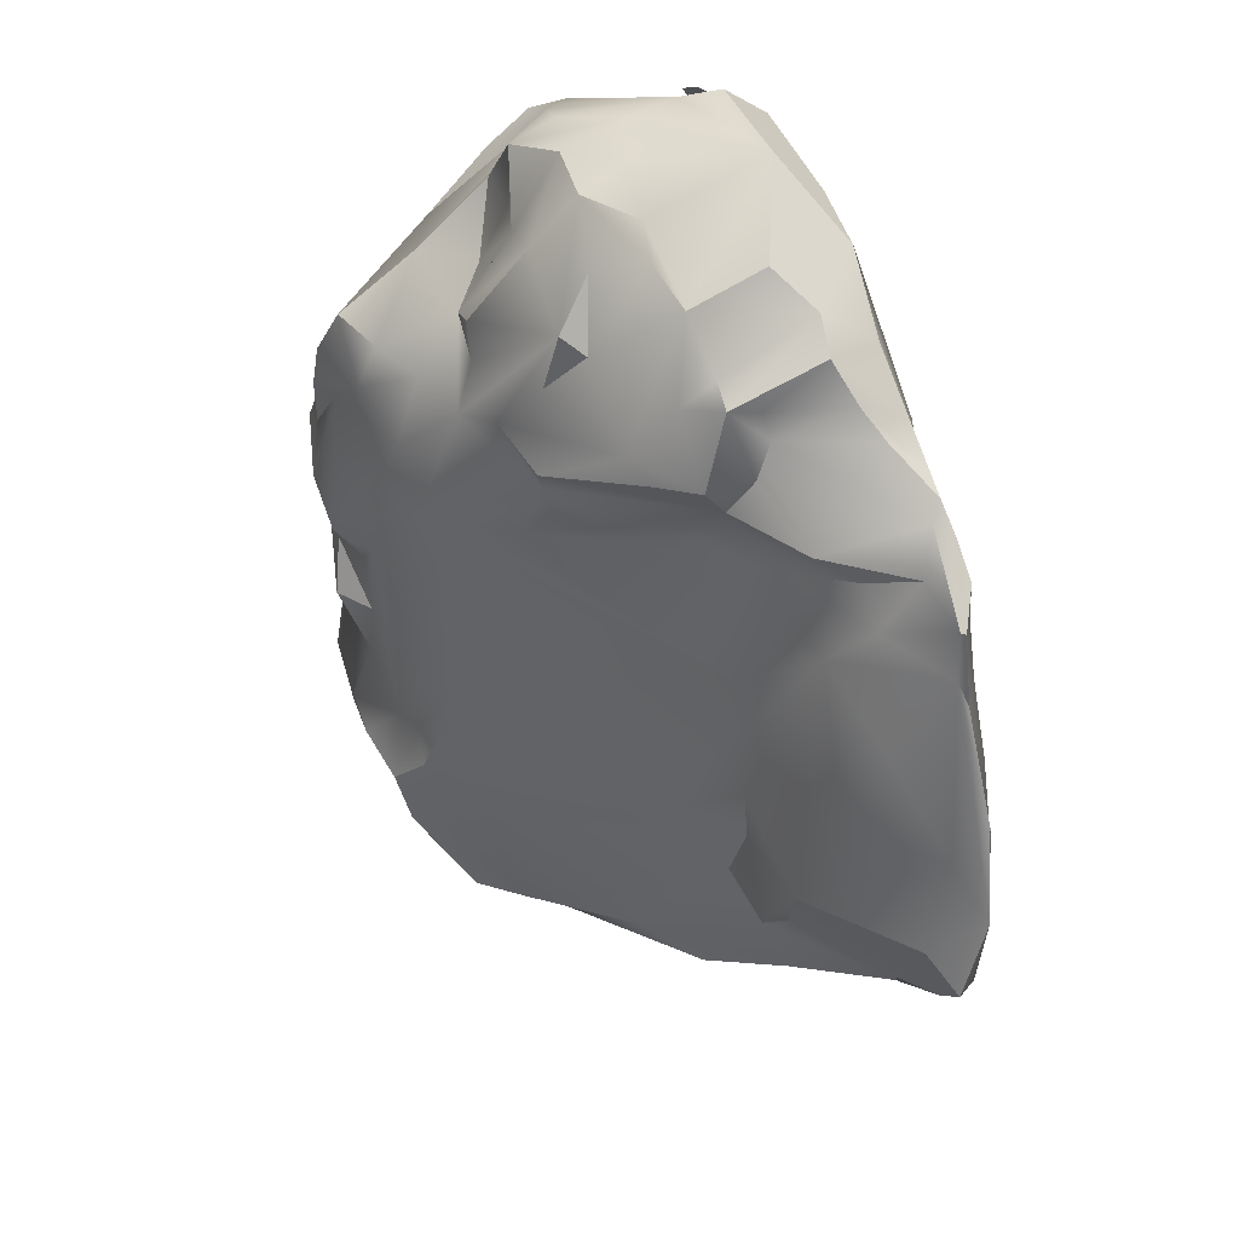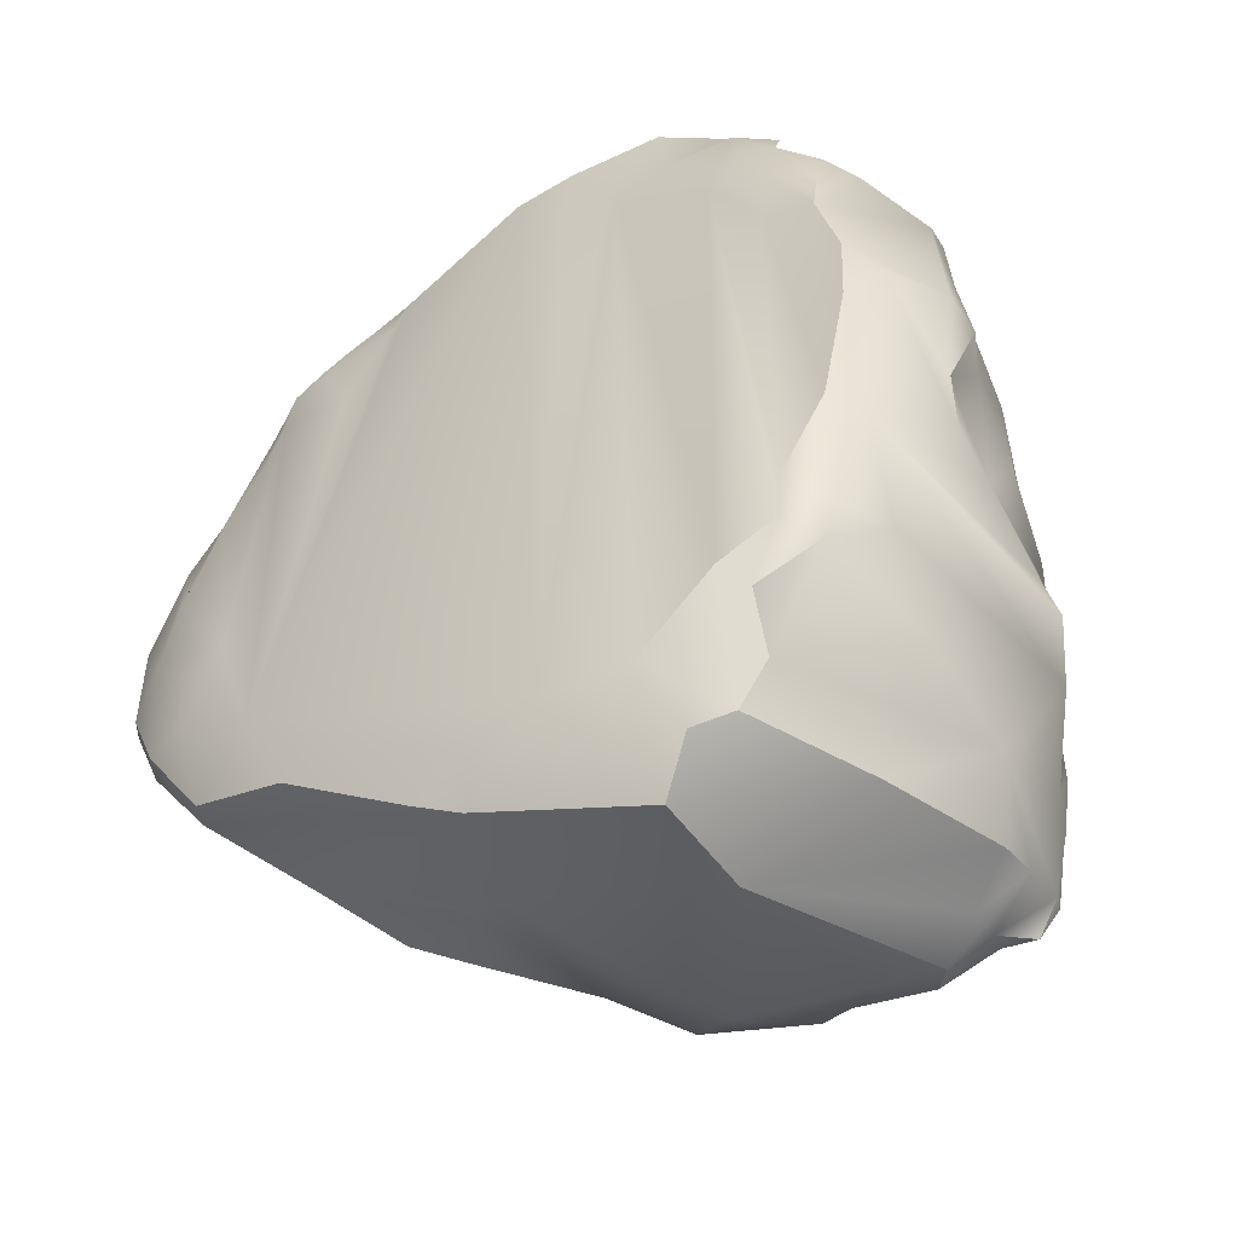
<metadata>
{"format":"obj","ext":"obj","renderer":"f3d","projection":"perspective","resolution":1024,"background":"white","views":[{"elev":57.8,"azim":-103.6,"up":"+Y"},{"elev":-51.2,"azim":40.7,"up":"+Y"}]}
</metadata>
<code>
g rockMesh.003
v 1.915 -1.736 -0.391
v 1.65 -1.899 -0.9705
v 1.917 -1.904 -0.6085
v 0.8547 -3.464 1.499
v 0.6202 -3.853 1.549
v 0.7901 -2.86 1.949
v -3.68 1.84 2.263
v -3.79 1.652 2.332
v -4.357 0.8933 2.391
v -3.524 2.21 2.294
v -2.852 2.576 2.263
v -2.952 2.465 2.423
v -2.952 2.465 2.423
v -3.566 2.252 2.319
v -3.524 2.21 2.294
v -2.852 2.576 2.263
v -2.711 2.647 2.358
v -2.312 2.846 2.088
v -2.035 2.735 1.347
v -2.061 2.964 1.954
v -1.931 2.938 1.301
v -1.818 3.242 1.796
v -1.939 3.035 1.045
v -2.172 2.49 1.213
v -2.197 2.484 0.8408
v -2.174 2.18 1.008
v -2.705 2.221 1.48
v -2.172 2.49 1.213
v -2.174 2.18 1.008
v -3.144 2.345 2.14
v -3.524 2.21 2.294
v -3.154 1.795 1.841
v -2.899 2.079 1.79
v -2.345 1.553 1.368
v -3.068 1.45 1.498
v -3.68 1.84 2.263
v -3.79 1.652 2.332
v -3.566 2.252 2.319
v -2.463 0.3602 1.045
v -3.833 1.293 1.755
v -4.425 0.6008 2.121
v -3.804 0.2585 1.507
v -4.787 0.2367 2.325
v -4.357 0.8933 2.391
v -4.697 -0.2046 1.915
v -4.979 -0.4652 2.118
v -3.811 -0.7043 1.202
v -2.515 -0.6856 0.8949
v -2.836 -0.7546 1.078
v -3.005 -1.111 1.065
v -3.311 -2.079 1.148
v -2.849 -1.93 0.9862
v -3.702 -1.291 1.219
v -2.342 -1.659 0.2889
v -1.204 -1.079 -0.8947
v -3.005 -1.111 1.065
v -2.849 -1.93 0.9862
v -1.397 -0.6539 -0.5986
v -0.8677 0.343 -0.8162
v -0.7507 0.7786 -0.9865
v -1.577 -2.164 -0.7941
v -1.153 -1.771 -1.027
v -1.155 -2.248 -1.189
v -0.9785 -2.663 -1.435
v -2.147 -3.038 -0.5798
v -1.156 -3.088 -1.346
v -1.773 -3.356 -0.9237
v -2.438 -2.786 0.1461
v -2.707 -2.93 0.3284
v -3.311 -2.079 1.148
v -0.8948 -2.099 -1.168
v -0.6529 -2.185 -1.296
v -1.155 -2.248 -1.189
v -0.9785 -2.663 -1.435
v -0.5166 -2.597 -1.587
v -0.1575 -2.516 -1.625
v -0.5553 -0.8102 -1.206
v -0.2942 0.6254 -1.246
v -0.2592 -0.2763 -1.304
v -0.09014 -1.967 -1.419
v 0.1017 -3.074 -1.614
v -0.5166 -2.597 -1.587
v -0.2451 -3.635 -1.434
v -0.5915 -3.729 -1.213
v 0.0657 -3.868 -1.334
v -0.9785 -2.663 -1.435
v 0.5066 -3.637 -1.497
v 0.8102 -3.715 -1.53
v 0.949 -3.434 -1.632
v -0.7786 -3.84 -1.104
v -1.231 -3.482 -1.177
v -1.156 -3.088 -1.346
v -1.773 -3.356 -0.9237
v 0.2908 -2.092 -1.459
v 0.949 -3.434 -1.632
v 1.175 -2.058 -1.26
v 1.312 -2.562 -1.393
v 1.052 -1.602 -1.412
v 0.8428 -1.383 -1.533
v 0.2413 -1.537 -1.61
v -0.09014 -1.967 -1.419
v 1.099 -0.8251 -1.586
v 1.354 -0.8393 -1.49
v 1.112 -0.1808 -1.557
v 1.279 0.04157 -1.305
v 0.9966 0.3945 -1.425
v 0.7387 1.124 -1.446
v 0.747 0.689 -1.514
v 0.7524 0.2023 -1.524
v 0.4586 -0.1199 -1.642
v 1.112 -0.1808 -1.557
v 0.4356 0.8772 -1.385
v 0.05727 -0.3376 -1.577
v -0.3378 1.166 -1.023
v 0.04545 -0.7843 -1.358
v -0.4866 1.607 -0.5724
v -1.299 1.626 -0.1171
v 0.1581 1.298 -1.224
v 0.747 0.689 -1.514
v 0.7524 0.2023 -1.524
v 0.7387 1.124 -1.446
v 0.6786 1.564 -1.258
v 0.23 1.669 -1.05
v -0.07281 1.609 -0.7901
v 0.1829 1.943 -0.4147
v 0.869 1.916 -0.5995
v 0.6786 1.564 -1.258
v 0.5304 2.055 -0.1744
v 0.977 2.462 0.006919
v -0.2916 1.96 -0.4152
v -0.935 2.893 0.1096
v -0.238 2.367 -0.4217
v 0.1829 1.943 -0.4147
v -0.203 3.004 0.06485
v -0.8799 1.961 -0.3542
v -1.386 1.931 -0.1638
v -1.009 2.427 -0.03018
v -1.768 2.481 0.3964
v -1.386 1.931 -0.1638
v -1.975 2.377 0.529
v -2.197 2.484 0.8408
v -1.03 2.72 0.2908
v -1.8 2.976 0.7437
v -1.939 3.035 1.045
v -1.768 3.177 1.019
v -1.263 3.334 0.9274
v -0.8164 3.367 0.7904
v -0.5945 3.104 0.4046
v -0.07811 3.328 0.4557
v -0.4942 3.432 0.8124
v -1.263 3.334 0.9274
v 0.3948 3.26 0.4286
v 0.2 2.716 0.01921
v 0.755 3.025 0.1269
v 0.1829 1.943 -0.4147
v -0.238 2.367 -0.4217
v 0.2412 2.266 -0.1722
v 0.5304 2.055 -0.1744
v 0.5957 2.559 0.07592
v 0.977 2.462 0.006919
v 0.755 3.025 0.1269
v -2.952 2.465 2.423
v -3.219 2.316 2.455
v -3.566 2.252 2.319
v 1.438 -2.809 1.62
v 0.8547 -3.464 1.499
v 0.9743 -3.101 1.801
v 1.702 -2.433 1.133
v 1.508 -2.446 1.715
v 1.871 -1.712 1.571
v 1.686 -1.553 1.801
v 1.307 -2.254 1.874
v 1.274 -2.631 1.849
v 0.9743 -3.101 1.801
v 0.9029 1.825 1.976
v 0.7901 -2.86 1.949
v 1.334 1.032 1.893
v 0.7901 -2.86 1.949
v 0.8547 -3.464 1.499
v 1.686 -1.553 1.801
v 1.769 0.8463 1.822
v 1.904 -0.4709 1.768
v 1.936 0.1543 1.769
v 1.437 1.522 1.884
v 1.785 1.344 1.761
v 0.04766 2.43 2.095
v 0.1389 -3.406 2.016
v 0.6202 -3.853 1.549
v 0.3232 -3.949 1.708
v -0.0342 -4.248 1.505
v -0.6233 -3.291 2.135
v -1.349 -3.817 2.015
v 1.459 2.056 1.809
v 1.723 1.915 1.544
v 2.007 1.364 1.5
v 1.769 0.8463 1.822
v -1.205 -3.495 2.165
v -1.747 -3.557 2.126
v -3.244 -1.847 2.437
v -2.898 -2.653 2.318
v -3.921 -2.108 2.244
v -3.924 -1.442 2.51
v -3.63 -0.6526 2.486
v -4.361 -1.413 2.413
v -3.938 -0.8863 2.529
v -4.396 -0.3613 2.49
v -4.872 -0.463 2.259
v -4.787 0.2367 2.325
v -4.979 -0.4652 2.118
v -4.357 0.8933 2.391
v -4.164 0.2046 2.535
v -3.79 1.652 2.332
v -3.88 1.033 2.482
v -3.566 2.252 2.319
v -3.486 1.503 2.476
v -3.292 2.013 2.452
v -3.219 2.316 2.455
v -2.654 1.865 2.39
v -2.894 2.369 2.439
v -2.952 2.465 2.423
v -2.711 2.647 2.358
v -2.485 2.676 2.345
v -2.201 2.454 2.363
v -2.125 2.827 2.292
v -2.069 2.709 2.343
v -1.681 3.129 2.192
v -0.9432 3.305 2.201
v -0.4336 3.013 2.178
v -0.3765 3.241 2.157
v -0.03149 2.648 2.113
v 0.3935 3.265 1.956
v 0.5057 2.6 1.998
v 0.8941 2.931 1.751
v 1.061 2.926 1.612
v 1.072 2.588 1.867
v 1.346 2.616 1.579
v 1.17 2.176 1.908
v -0.7507 0.7786 -0.9865
v -1.947 0.4691 0.5399
v -2.463 0.3602 1.045
v -1.818 3.242 1.796
v -2.125 2.827 2.292
v -2.061 2.964 1.954
v -2.395 -3.246 1.011
v -1.754 -3.772 1.285
v -2.108 -3.342 -0.3122
v -2.395 -3.246 1.011
v -2.108 -3.342 -0.3122
v -2.265 -3.278 0.8375
v -4.051 -2.068 2.043
v -4.182 -1.702 1.976
v -4.596 -1.263 2.157
v -3.124 -2.946 0.7328
v -2.73 -3.171 0.4602
v -2.108 -3.342 -0.3122
v -2.707 -2.93 0.3284
v -2.147 -3.038 -0.5798
v -1.616 -3.698 -0.7359
v -1.773 -3.356 -0.9237
v -0.7786 -3.84 -1.104
v -1.231 -3.482 -1.177
v -1.208 -3.916 -0.5766
v -0.1628 -4.058 -0.8445
v -1.754 -3.772 1.285
v -0.1087 -4.289 0.6567
v 0.343 -4.081 -1.026
v 0.0657 -3.868 -1.334
v -0.0342 -4.248 1.505
v -1.349 -3.817 2.015
v -3.502 -2.59 1.338
v -2.395 -3.246 1.011
v -2.265 -3.278 0.8375
v -2.73 -3.171 0.4602
v -3.124 -2.946 0.7328
v -4.051 -2.068 2.043
v -1.747 -3.557 2.126
v -3.921 -2.108 2.244
v -2.898 -2.653 2.318
v -4.596 -1.263 2.157
v -4.361 -1.413 2.413
v -4.979 -0.4652 2.118
v -4.872 -0.463 2.259
v -1.009 2.427 -0.03018
v -0.935 2.893 0.1096
v -1.03 2.72 0.2908
v -0.0743 -1.403 -1.364
v 0.2413 -1.537 -1.61
v 0.5707 -1.206 -1.506
v 0.8941 2.931 1.751
v 0.3935 3.265 1.956
v 0.5102 3.47 1.653
v -1.291 1.108 -0.2894
v -1.484 1.246 0.2495
v -1.812 1.225 0.915
v -1.484 1.246 0.2495
v -1.821 1.446 0.9831
v -1.812 1.225 0.915
v -0.3263 3.689 1.783
v 0.5102 3.47 1.653
v 0.3935 3.265 1.956
v -1.03 2.72 0.2908
v -0.935 2.893 0.1096
v -0.5945 3.104 0.4046
v 2.075 1.624 0.6554
v 1.918 1.64 0.2523
v 2.046 1.61 0.461
v -2.485 2.676 2.345
v -2.061 2.964 1.954
v -2.125 2.827 2.292
v -2.312 2.846 2.088
v -2.711 2.647 2.358
v 1.745 -2.389 -0.7965
v 1.917 -1.904 -0.6085
v 1.65 -1.899 -0.9705
v 1.395 -2.391 -1.238
v 1.378 -2.973 -1.117
v 1.312 -2.562 -1.393
v 1.463 -3.29 -0.2898
v 1.238 -3.078 -1.367
v 1.008 -3.446 -1.514
v 0.949 -3.434 -1.632
v 0.8102 -3.715 -1.53
v 1.071 -3.563 -1.101
v 0.6626 -3.854 -1.169
v 0.8102 -3.715 -1.53
v 0.343 -4.081 -1.026
v 1.163 -3.758 -0.6314
v 0.9713 -3.875 0.4787
v 0.6202 -3.853 1.549
v 0.8547 -3.464 1.499
v 1.493 -2.891 0.5139
v 1.438 -2.809 1.62
v 1.702 -2.433 1.133
v 1.871 -1.712 1.571
v 1.917 -1.904 -0.6085
v 1.915 -1.736 -0.391
v 2.077 -1.528 0.4263
v 1.753 -1.168 -0.6575
v 1.65 -1.899 -0.9705
v 1.998 -0.7166 -0.1108
v 1.668 -0.766 -0.9296
v 2.133 -1.329 0.8347
v 2.103 -0.07235 1.504
v 1.686 -1.553 1.801
v 1.904 -0.4709 1.768
v 1.936 0.1543 1.769
v 2.003 -0.7322 0.5089
v 2.158 -0.7647 0.8805
v 2.158 -0.7647 0.8805
v 2.057 -0.03121 0.2801
v 2.292 -0.06786 0.6504
v 2.21 -0.1233 1.273
v 2.31 0.03912 0.9608
v 2.075 1.624 0.6554
v 1.769 0.8463 1.822
v 2.007 1.364 1.5
v 2.1 0.9467 0.4838
v 2.075 1.624 0.6554
v 2.046 1.61 0.461
v 1.918 1.64 0.2523
v 1.971 0.1396 -0.1655
v 1.452 0.4337 -1.182
v 1.796 -0.4712 -0.5382
v 1.371 -0.3033 -1.124
v 1.354 -0.8393 -1.49
v 1.279 0.04157 -1.305
v 0.7387 1.124 -1.446
v 0.6786 1.564 -1.258
v 1.268 1.815 -0.4295
v 1.57 1.555 -0.1942
v 1.432 2.27 0.08487
v 1.68 2.073 0.3813
v 2.075 1.624 0.6554
v 1.53 2.501 0.4383
v -1.263 3.334 0.9274
v -1.179 3.542 1.527
v -1.506 3.35 1.808
v -1.768 3.177 1.019
v -1.939 3.035 1.045
v -1.818 3.242 1.796
v 0.05727 -0.3376 -1.577
v 0.04545 -0.7843 -1.358
v 1.112 -0.1808 -1.557
v 0.4586 -0.1199 -1.642
v -1.975 2.377 0.529
v -2.197 2.484 0.8408
v -2.174 2.18 1.008
v -1.386 1.931 -0.1638
v -1.484 1.246 0.2495
v -1.357 1.418 -0.06112
v -1.291 1.108 -0.2894
v -1.821 1.446 0.9831
v -1.538 0.7785 0.02117
v -1.947 0.4691 0.5399
v -1.812 1.225 0.915
v -2.899 2.079 1.79
v -2.705 2.221 1.48
v -3.144 2.345 2.14
v 0.0657 -3.868 -1.334
v -0.2451 -3.635 -1.434
v -0.5915 -3.729 -1.213
v -0.1628 -4.058 -0.8445
v -1.818 3.242 1.796
v -1.681 3.129 2.192
v -2.125 2.827 2.292
v -1.506 3.35 1.808
v -0.9432 3.305 2.201
v -0.3263 3.689 1.783
v -1.179 3.542 1.527
v -0.07811 3.328 0.4557
v 0.3948 3.26 0.4286
v 0.1064 3.358 0.8402
v -0.4942 3.432 0.8124
v -0.3263 3.689 1.783
v -1.263 3.334 0.9274
v -1.179 3.542 1.527
v 0.5012 3.359 0.9182
v 0.6181 3.354 1.334
v 0.5102 3.47 1.653
v 0.7711 3.198 0.4814
v 1.083 2.955 0.4866
v 0.755 3.025 0.1269
v 1.295 2.793 0.68
v 0.8941 2.931 1.751
v 0.5102 3.47 1.653
v -3.811 -0.7043 1.202
v -4.697 -0.2046 1.915
v -4.979 -0.4652 2.118
v -4.596 -1.263 2.157
v -3.702 -1.291 1.219
v -4.182 -1.702 1.976
v -4.051 -2.068 2.043
v -3.502 -2.59 1.338
v -3.124 -2.946 0.7328
v -2.108 -3.342 -0.3122
v -0.0342 -4.248 1.505
v 0.3232 -3.949 1.708
v 0.6202 -3.853 1.549
v 0.9713 -3.875 0.4787
v -0.1087 -4.289 0.6567
v -0.0342 -4.248 1.505
v 0.9713 -3.875 0.4787
v 1.163 -3.758 -0.6314
v 0.7269 -3.926 -0.8424
v 0.343 -4.081 -1.026
v 1.071 -3.563 -1.101
v 0.1064 3.358 0.8402
v 0.3948 3.26 0.4286
v 0.5012 3.359 0.9182
v 0.755 3.025 0.1269
v 0.7711 3.198 0.4814
v 1.295 2.793 0.68
v 1.083 2.955 0.4866
v 1.265 2.632 0.445
v 1.53 2.501 0.4383
v 0.977 2.462 0.006919
v 1.432 2.27 0.08487
v 1.268 1.815 -0.4295
v 0.869 1.916 -0.5995
v 1.268 1.815 -0.4295
v 0.6786 1.564 -1.258
v 0.5066 -3.637 -1.497
v 0.0657 -3.868 -1.334
v 0.343 -4.081 -1.026
v 0.6626 -3.854 -1.169
v 0.8102 -3.715 -1.53
v -0.0743 -1.403 -1.364
v 0.2413 -1.537 -1.61
v 0.04545 -0.7843 -1.358
v 0.5707 -1.206 -1.506
v 0.8428 -1.383 -1.533
v 0.2413 -1.537 -1.61
v 1.099 -0.8251 -1.586
v 1.112 -0.1808 -1.557
v 1.668 -0.766 -0.9296
v 1.354 -0.8393 -1.49
v 1.052 -1.602 -1.412
v 1.753 -1.168 -0.6575
v 1.175 -2.058 -1.26
v 1.65 -1.899 -0.9705
v 1.395 -2.391 -1.238
v 1.312 -2.562 -1.393
v 0.3935 3.265 1.956
v -0.3765 3.241 2.157
v -0.3263 3.689 1.783
v -0.9432 3.305 2.201
g rockMesh.003_0
f 3 2 1
f 6 5 4
f 9 8 7
f 12 11 10
f 15 14 13
f 13 17 16
f 16 17 18
f 19 16 18
f 20 19 18
f 21 19 20
f 22 21 20
f 21 22 23
f 19 21 23
f 24 19 23
f 23 25 24
f 25 26 24
f 27 16 19
f 19 28 27
f 29 27 28
f 27 30 16
f 30 31 16
f 32 31 30
f 30 33 32
f 33 34 32
f 34 35 32
f 32 35 36
f 32 36 31
f 31 36 37
f 38 31 37
f 35 34 39
f 35 40 36
f 36 40 41
f 35 42 40
f 40 42 41
f 43 36 41
f 43 44 36
f 43 41 45
f 45 46 43
f 47 45 41
f 42 47 41
f 47 42 35
f 39 48 35
f 49 47 35
f 48 49 35
f 50 47 49
f 51 47 50
f 50 52 51
f 51 53 47
f 48 54 49
f 54 48 55
f 54 56 49
f 57 56 54
f 48 39 58
f 48 58 55
f 39 59 58
f 55 58 59
f 39 60 59
f 57 54 61
f 54 55 62
f 61 54 62
f 61 62 63
f 61 63 64
f 65 61 64
f 65 64 66
f 66 67 65
f 61 65 68
f 61 68 57
f 68 65 69
f 57 68 69
f 70 57 69
f 71 62 55
f 72 71 55
f 73 62 71
f 74 73 71
f 74 71 72
f 75 74 72
f 76 75 72
f 55 77 72
f 77 55 59
f 77 59 78
f 78 59 60
f 72 77 79
f 79 77 78
f 72 80 76
f 80 72 79
f 81 76 80
f 82 76 81
f 83 82 81
f 83 84 82
f 85 83 81
f 84 86 82
f 87 85 81
f 88 87 81
f 81 89 88
f 86 84 90
f 90 91 86
f 91 92 86
f 92 91 93
f 81 80 94
f 95 81 94
f 95 94 96
f 96 97 95
f 98 96 94
f 94 99 98
f 94 100 99
f 100 94 101
f 102 98 99
f 102 103 98
f 104 103 102
f 105 103 104
f 106 105 104
f 105 106 107
f 106 108 107
f 106 109 108
f 110 109 106
f 106 111 110
f 110 112 109
f 112 110 113
f 113 114 112
f 113 78 114
f 78 113 79
f 115 79 113
f 114 78 60
f 60 116 114
f 60 117 116
f 114 118 112
f 112 118 119
f 120 112 119
f 118 121 119
f 122 121 118
f 123 122 118
f 118 114 124
f 114 116 124
f 124 123 118
f 125 123 124
f 125 124 116
f 123 125 126
f 126 127 123
f 125 128 126
f 126 128 129
f 130 125 116
f 130 116 131
f 131 132 130
f 133 130 132
f 131 134 132
f 116 135 131
f 135 116 117
f 136 135 117
f 135 137 131
f 137 135 138
f 135 139 138
f 139 140 138
f 140 141 138
f 138 142 137
f 141 143 138
f 141 144 143
f 144 145 143
f 145 146 143
f 138 143 146
f 138 146 142
f 142 146 147
f 147 148 142
f 131 148 149
f 148 147 149
f 149 134 131
f 147 150 149
f 150 147 151
f 149 152 134
f 152 153 134
f 152 154 153
f 155 134 153
f 155 156 134
f 153 157 155
f 158 155 157
f 153 158 157
f 153 159 158
f 159 160 158
f 159 153 161
f 160 159 161
f 164 163 162
f 167 166 165
f 169 165 168
f 170 169 168
f 170 171 169
f 171 172 169
f 169 173 165
f 173 169 172
f 174 165 173
f 175 173 172
f 175 176 173
f 175 172 177
f 173 178 174
f 178 179 174
f 177 172 180
f 181 177 180
f 181 180 182
f 182 183 181
f 177 181 184
f 177 184 175
f 181 185 184
f 175 186 176
f 186 187 176
f 178 187 188
f 187 189 188
f 190 189 187
f 187 191 190
f 186 191 187
f 191 192 190
f 184 185 193
f 175 184 193
f 185 194 193
f 194 185 195
f 195 185 196
f 191 197 192
f 192 197 198
f 199 198 197
f 197 191 199
f 199 200 198
f 201 200 199
f 199 202 201
f 203 202 199
f 202 204 201
f 204 202 205
f 203 205 202
f 205 206 204
f 205 203 206
f 206 207 204
f 208 207 206
f 208 209 207
f 210 208 206
f 206 211 210
f 203 211 206
f 210 211 212
f 211 213 212
f 213 211 203
f 214 212 213
f 203 215 213
f 214 213 215
f 216 215 203
f 215 216 214
f 216 203 199
f 214 216 217
f 216 218 217
f 218 216 199
f 218 219 217
f 220 217 219
f 221 220 219
f 222 221 219
f 218 223 219
f 222 219 223
f 223 218 199
f 224 222 223
f 223 225 224
f 225 223 199
f 224 225 226
f 225 227 226
f 227 225 199
f 227 199 191
f 227 191 228
f 228 229 227
f 230 228 191
f 229 228 230
f 186 230 191
f 231 229 230
f 232 230 186
f 231 230 232
f 232 233 231
f 234 233 232
f 232 186 175
f 235 234 232
f 235 232 175
f 234 235 236
f 193 236 235
f 175 237 235
f 237 175 193
f 237 193 235
f 240 239 238
f 243 242 241
f 246 245 244
f 249 248 247
f 252 251 250
f 255 254 253
f 257 255 256
f 258 255 257
f 259 258 257
f 258 259 260
f 259 261 260
f 262 258 260
f 258 262 255
f 263 262 260
f 262 264 255
f 265 262 263
f 264 262 265
f 266 265 263
f 267 266 263
f 265 268 264
f 268 269 264
f 264 269 270
f 270 271 264
f 272 271 270
f 273 255 272
f 274 273 272
f 272 270 274
f 269 275 270
f 269 276 275
f 276 277 275
f 276 278 277
f 277 279 275
f 279 277 280
f 281 279 280
f 282 281 280
f 285 284 283
f 288 287 286
f 291 290 289
f 294 293 292
f 297 296 295
f 300 299 298
f 303 302 301
f 306 305 304
f 309 308 307
f 308 310 307
f 310 311 307
f 314 313 312
f 315 314 312
f 312 316 315
f 317 315 316
f 316 312 318
f 319 316 318
f 319 317 316
f 320 319 318
f 319 320 317
f 320 321 317
f 322 321 320
f 323 320 318
f 324 320 323
f 325 320 324
f 323 326 324
f 318 327 323
f 328 327 318
f 329 328 318
f 318 330 329
f 318 331 330
f 330 331 332
f 332 331 333
f 331 318 312
f 312 333 331
f 312 334 333
f 312 335 334
f 335 336 334
f 336 337 334
f 338 337 336
f 336 339 338
f 338 340 337
f 338 341 340
f 337 342 334
f 343 334 342
f 344 334 343
f 343 345 344
f 343 346 345
f 337 347 342
f 347 348 342
f 342 349 343
f 347 337 350
f 348 347 350
f 337 340 350
f 351 348 350
f 349 352 343
f 343 352 353
f 352 349 353
f 353 346 343
f 349 351 353
f 353 354 346
f 354 355 346
f 354 356 355
f 353 351 357
f 357 351 350
f 357 358 353
f 357 359 358
f 359 357 360
f 357 350 361
f 357 361 360
f 362 360 361
f 350 340 361
f 361 340 363
f 361 363 362
f 341 363 340
f 363 341 364
f 341 365 364
f 364 365 366
f 363 364 366
f 362 363 366
f 367 362 366
f 367 368 362
f 369 362 368
f 370 362 369
f 362 370 360
f 371 370 369
f 372 360 370
f 372 370 371
f 360 372 373
f 372 371 374
f 374 373 372
f 377 376 375
f 377 375 378
f 378 379 377
f 379 380 377
f 383 382 381
f 384 383 381
f 387 386 385
f 387 385 388
f 387 388 117
f 117 389 387
f 390 389 117
f 391 390 117
f 391 389 390
f 391 117 60
f 387 389 392
f 393 391 60
f 394 393 60
f 391 393 395
f 393 394 395
f 395 394 39
f 34 395 39
f 34 392 395
f 387 392 34
f 34 396 387
f 396 397 387
f 398 397 396
f 401 400 399
f 399 402 401
f 402 90 401
f 405 404 403
f 406 403 404
f 406 404 407
f 406 407 408
f 408 409 406
f 412 411 410
f 410 413 412
f 413 414 412
f 415 414 413
f 415 416 414
f 414 417 412
f 414 418 417
f 414 419 418
f 417 418 420
f 421 420 418
f 420 421 422
f 423 421 418
f 418 424 423
f 418 425 424
f 428 427 426
f 429 428 426
f 429 426 430
f 430 431 429
f 432 431 430
f 432 430 70
f 70 433 432
f 433 70 69
f 434 433 69
f 69 435 434
f 438 437 436
f 439 438 436
f 442 441 440
f 443 442 440
f 444 443 440
f 440 445 444
f 446 443 444
f 446 444 445
f 449 448 447
f 450 448 449
f 451 450 449
f 450 453 452
f 450 452 454
f 454 452 455
f 456 450 454
f 457 454 455
f 454 457 458
f 459 456 454
f 459 454 460
f 461 459 460
f 464 463 462
f 465 464 462
f 466 465 462
f 468 80 467
f 467 80 79
f 467 79 469
f 470 467 469
f 471 470 469
f 470 471 472
f 473 471 469
f 469 474 473
f 477 476 475
f 478 477 475
f 479 477 478
f 479 478 480
f 481 479 480
f 479 481 482
f 485 484 483
f 485 486 484

</code>
